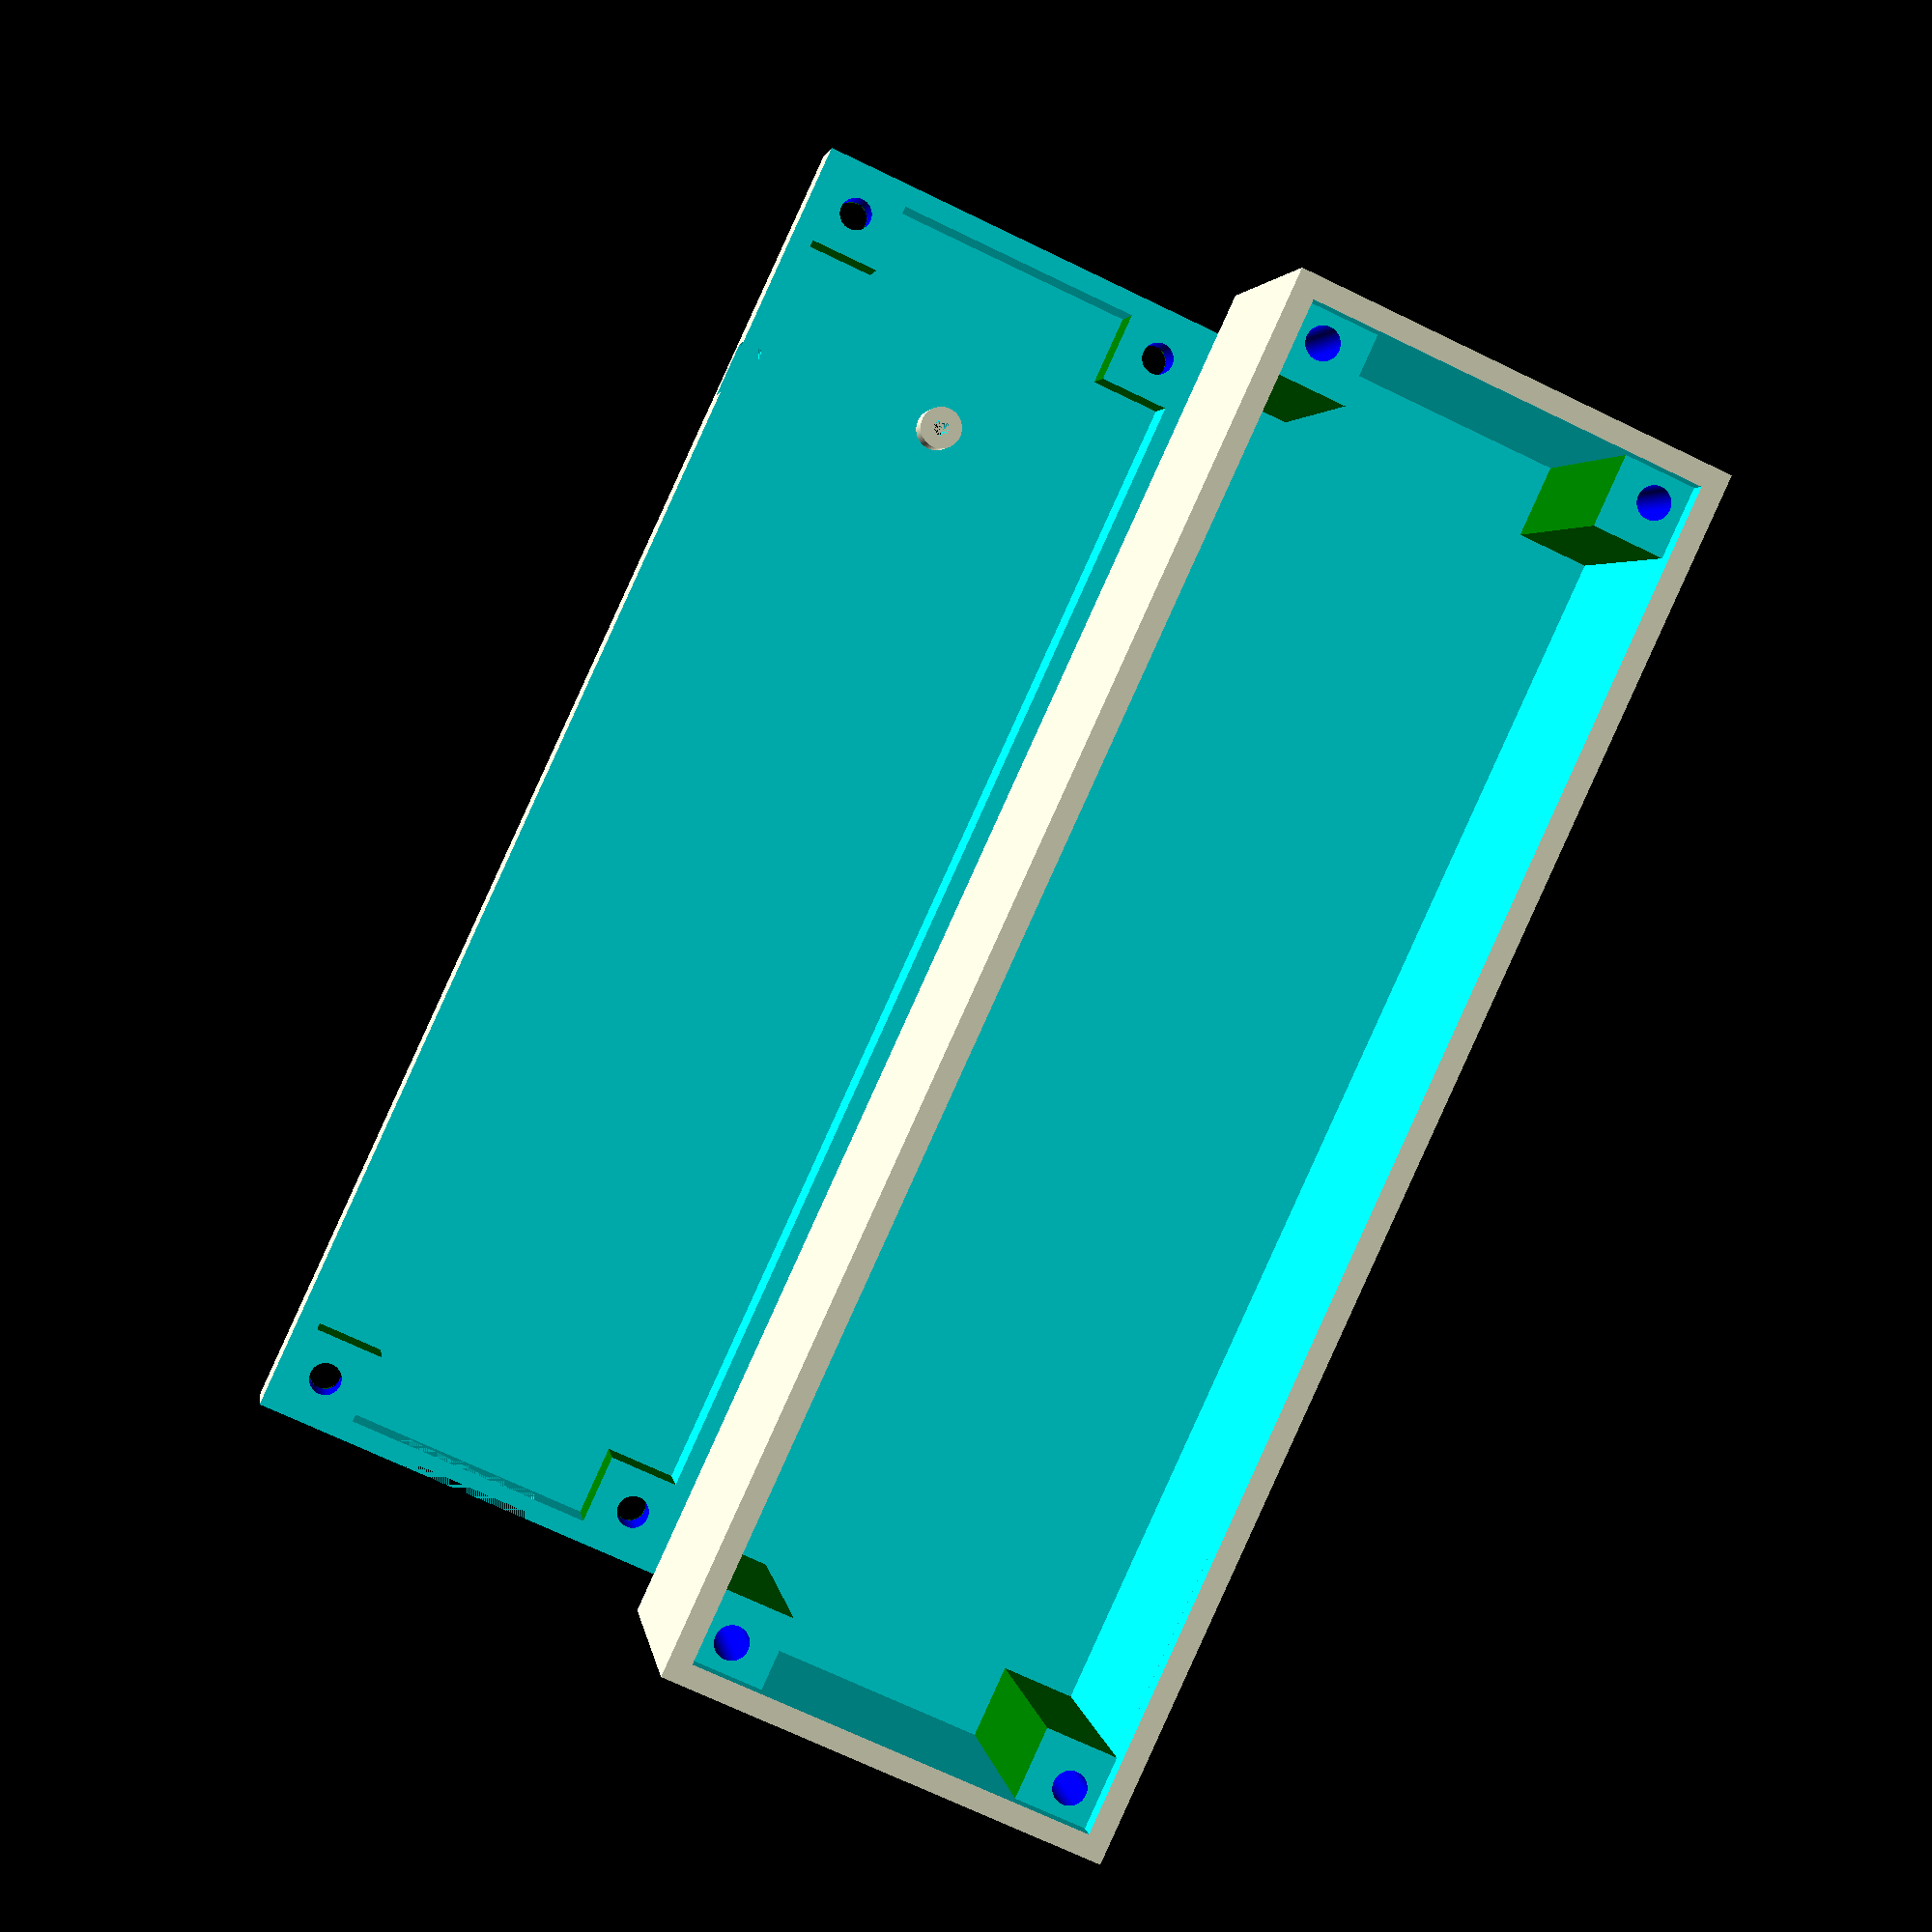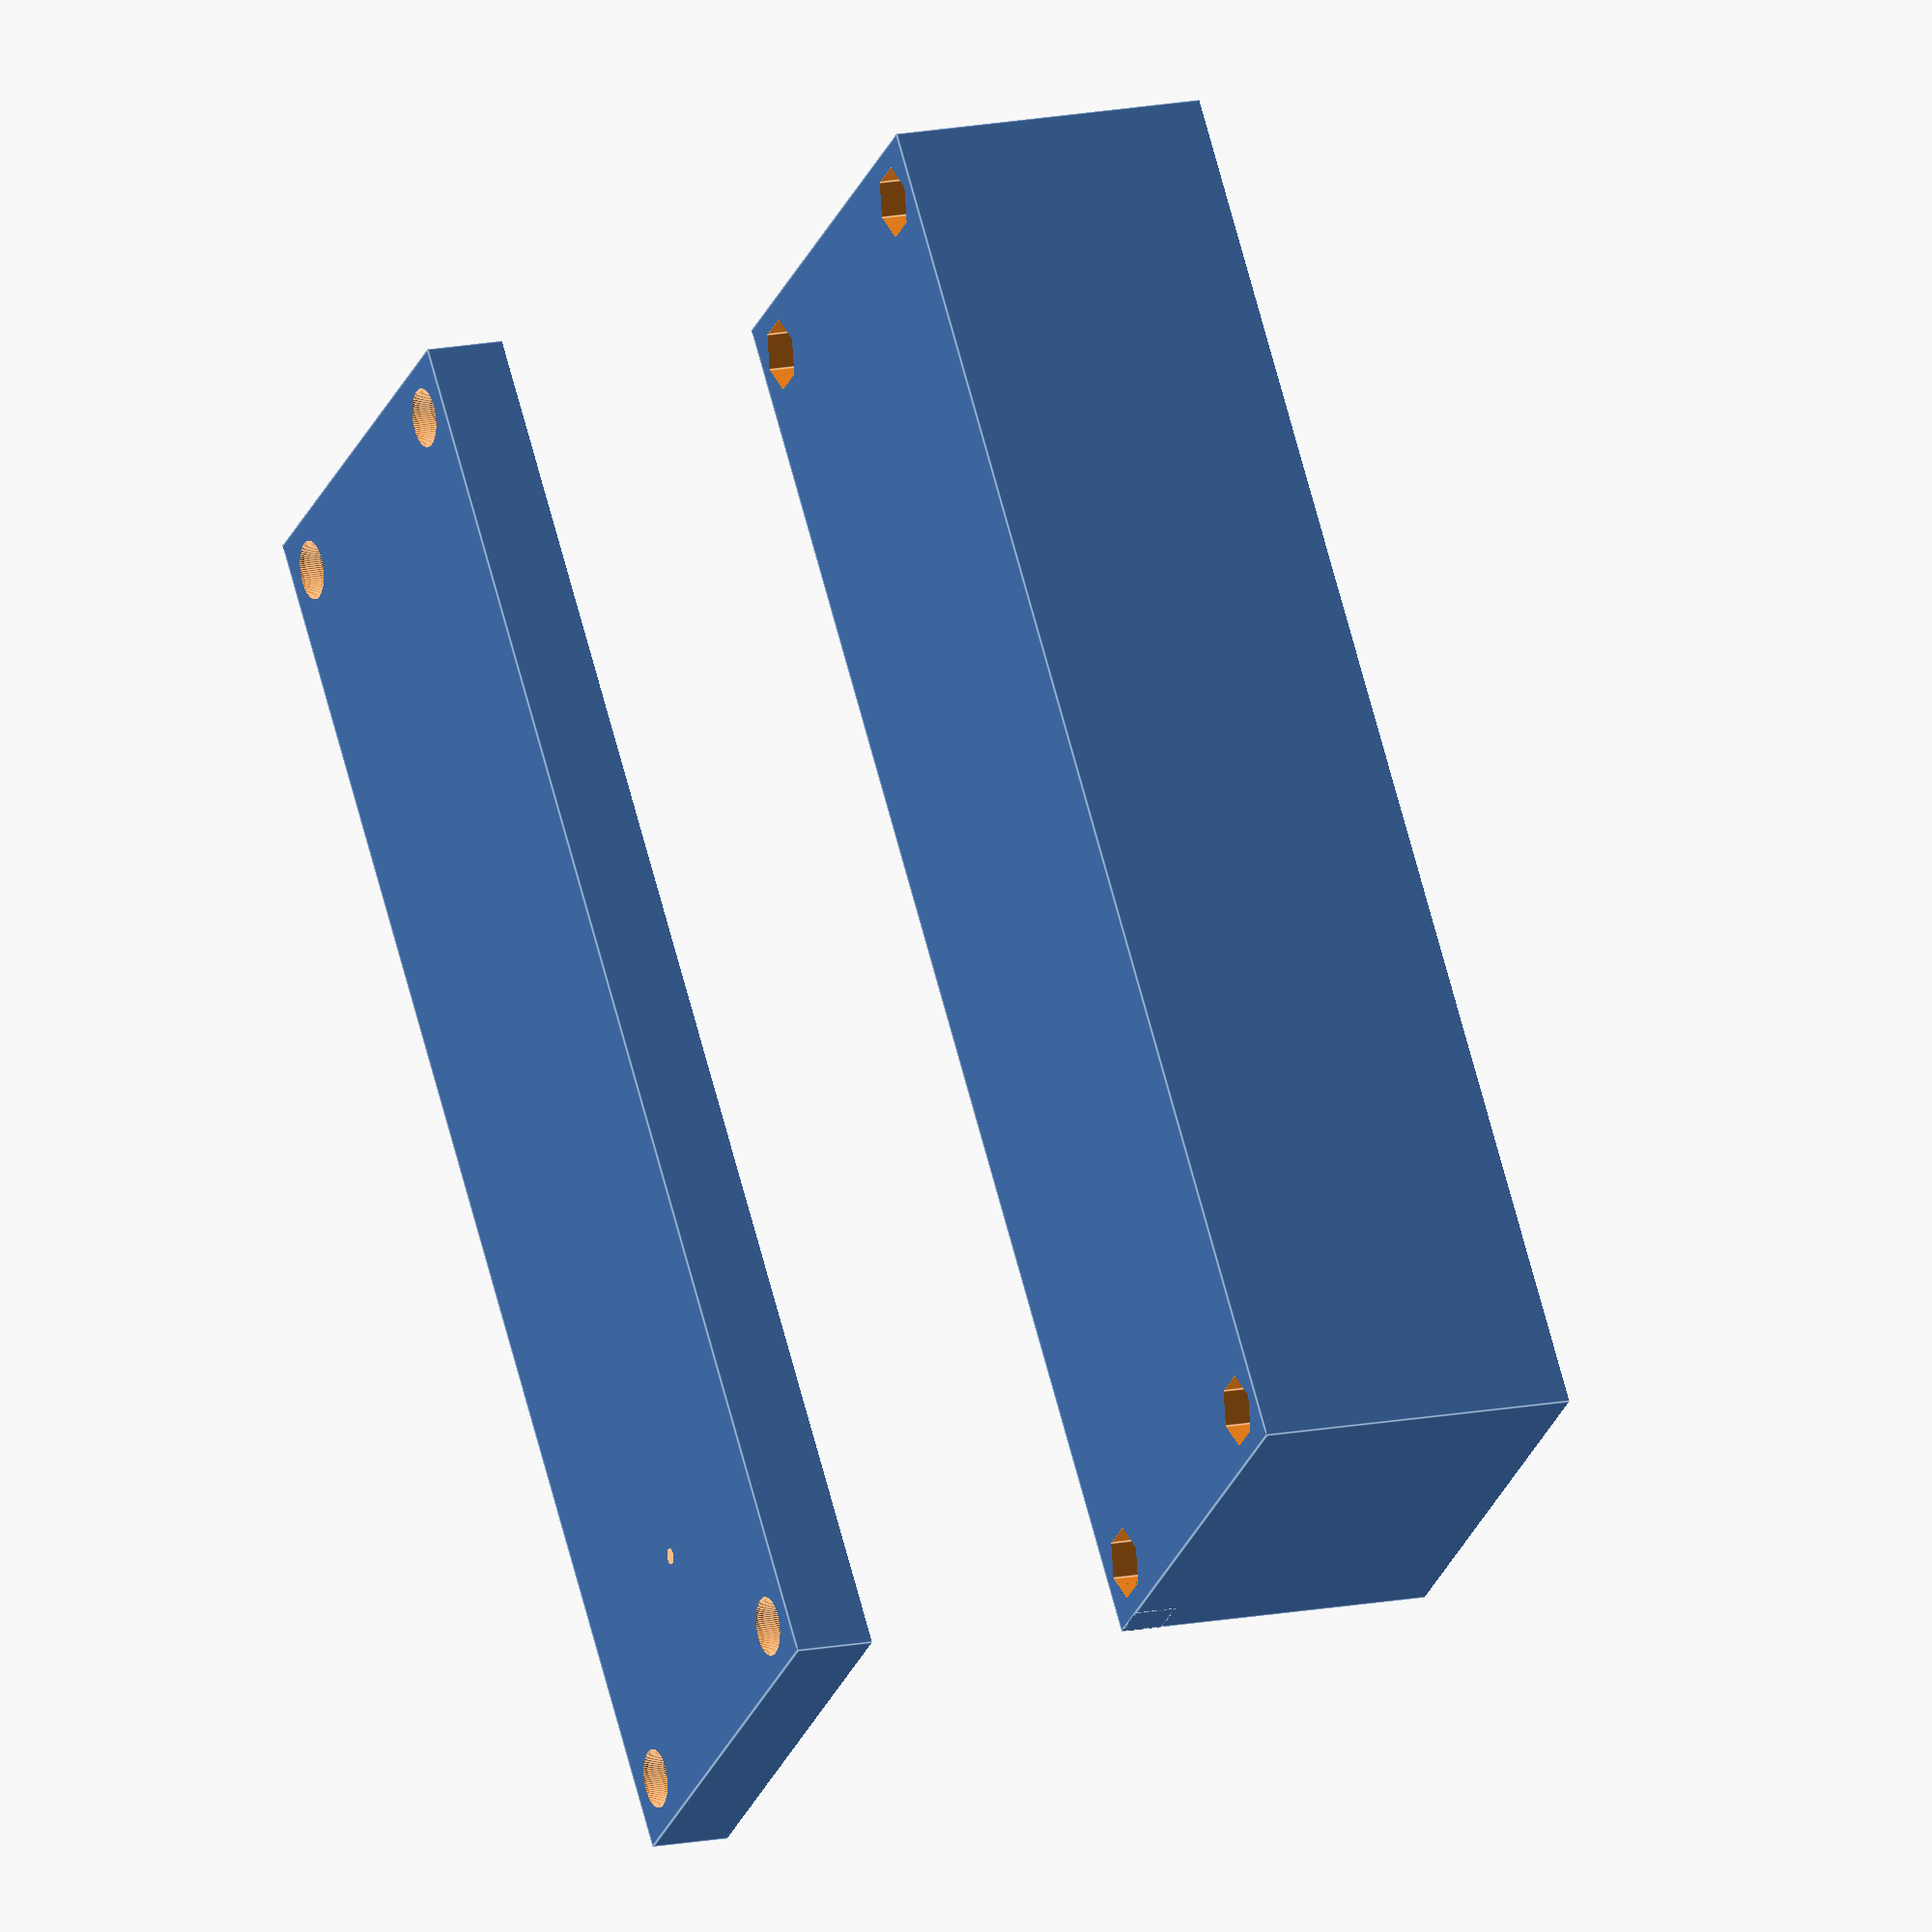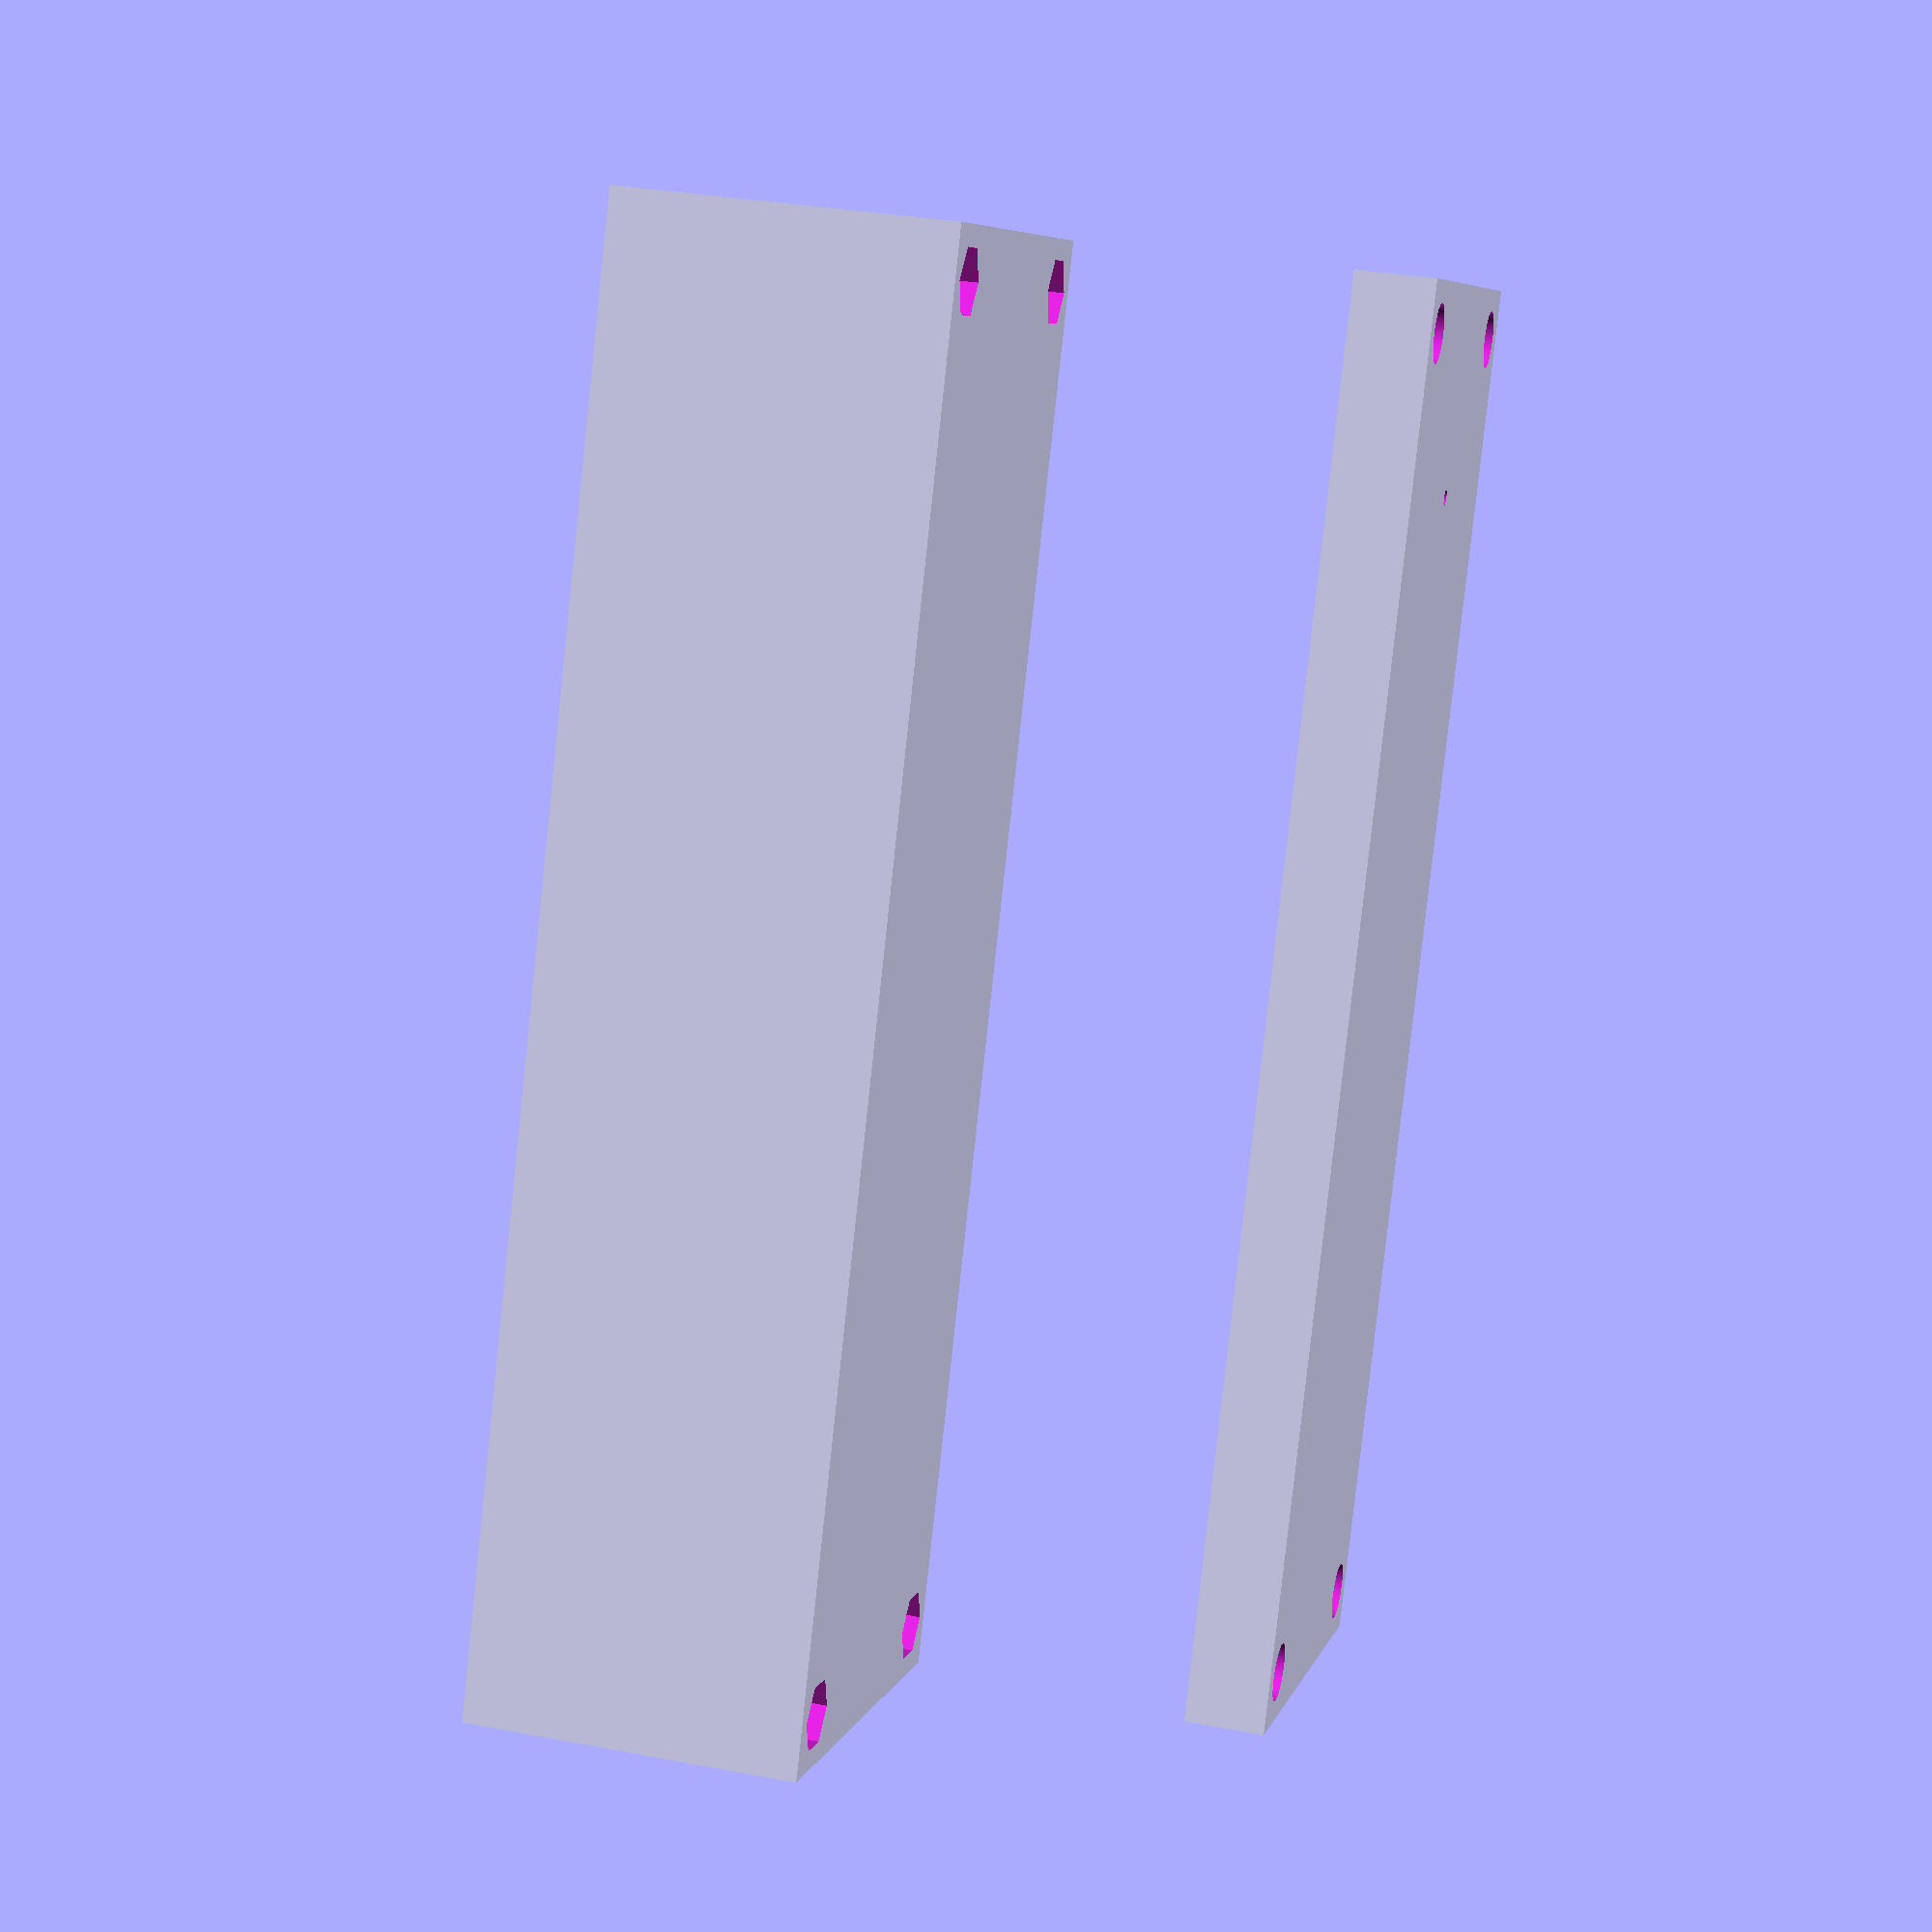
<openscad>
W = 28;
D = 95;
H = 25;

PCB_W = W;
PCB_D = D;
PCB_H = 1.8;

BATTERY_W = 22;
BATTERY_D = 70;
BATTERY_H = 21 - PCB_H;

PCB_Z = BATTERY_H;

USB_W = 10.5;
USB_D = 5;
USB_H = 3.5;

POWER_SWITCH_W = 5;
POWER_SWITCH_D = 4;
POWER_SWITCH_H = 3.5;

CORNER_D = 5;
CORNER_W = 5;
WALL = 1.5;

PUSH_BUTTON_H = 1.4;
PIN_DIAMETER = 1.1;
BOLT_DIAMETER = 2.3;

BOLT_HEAD_D = 4;
BOLT_HEAD_Z = 2.1;
NUT_D = 4.8;

MOUNTING_HOLE_X = 24;
MOUNTING_HOLE_Y = 91;

module NegativeSpace() {
  difference() {
    translate([W / 2, D / 2, 0]) {
      translate([0, 0, H / 2])
        difference() {
          cube([W, D, H], center=true);

          // Corner Stands
          color("green")
            for (i = [-1, 1]) {
              for (j = [-1, 1]) {
                w = W - CORNER_W;
                d = D - CORNER_D;
                translate([(i * w / 2), (j * d / 2), 0])
                  cube([CORNER_W, CORNER_D, H + 1], center=true);
              }
            }
        }

      translate([0, 0, PCB_Z + (PCB_H / 2)])
        cube([W, D, PCB_H], center=true);

      // Screw holes
        for (i = [-1, 1]) {
          for (j = [-1, 1]) {
            w = MOUNTING_HOLE_X;
            d = MOUNTING_HOLE_Y;

            translate([(i * w / 2), (j * d / 2), BOLT_HEAD_Z + H - 0.5])
              rotate(180, [1, 0, 0])
              CounterSink(BOLT_HEAD_D, BOLT_HEAD_Z, BOLT_DIAMETER, facets=90);

            translate([(i * w / 2), (j * d / 2), -WALL - 0.1])
            CounterSink(NUT_D, 5.1, BOLT_DIAMETER, facets=6);

            translate([(i * w / 2), (j * d / 2), -(WALL + 1)]) {
              color("blue")
                cylinder(H + (WALL * 2) + 2, d = BOLT_DIAMETER, $fn=90);
            }
          }
        }
    }

    translate([PCB_W / 2, D - 13, PCB_Z + PCB_H + PUSH_BUTTON_H])
      cylinder(H - PCB_Z - PCB_H - PUSH_BUTTON_H, d = 3, $fn = 90);
  }

  translate([(PCB_W / 2) - (USB_W / 2), -USB_D, PCB_Z + PCB_H])
    cube([USB_W, USB_D, USB_H]);

  translate([PCB_W, 77.4, PCB_Z + PCB_H])
    cube([POWER_SWITCH_W, POWER_SWITCH_D, POWER_SWITCH_H]);

  // Pin hole
  translate([PCB_W / 2, D - 13, PCB_Z + PCB_H + PUSH_BUTTON_H])
    cylinder(5, d = PIN_DIAMETER, $fn = 90);
}

module Box() {
  difference() {
    w = WALL * 2;
    translate([-WALL, -WALL, -WALL])
      cube([W + w, D + w, H + w]);
    NegativeSpace();
  }
}

module Top() {
  difference() {
    Box();
    whall = WALL + 1;
    w = (whall) * 2;
    translate([-whall, -whall, -whall])
      cube([W + w, D + w, BATTERY_H + whall + PCB_H]);
  }
}

module Bottom() {
  intersection() {
    Box();
    whall = WALL + 1;
    w = (whall) * 2;
    translate([-whall, -whall, -whall])
      cube([W + w, D + w, BATTERY_H + whall + PCB_H - 0.1]);
  }
}

LAYER_HEIGHT = 0.2;

module CounterSink(countersink_d, countersink_z, bolt_d, facets = 6, floating = true) {
  cylinder(countersink_z, d=countersink_d, $fn=facets);

  if (floating) {
    // First bridge
    translate([0, 0, countersink_z + (LAYER_HEIGHT / 2)])
      intersection() {
        color("green")
          cube([bolt_d, countersink_d, LAYER_HEIGHT], center=true);
      }

    color("blue")
    // Second bridge
    translate([0, 0, countersink_z + (LAYER_HEIGHT / 2) + LAYER_HEIGHT])
      cube([bolt_d, bolt_d, LAYER_HEIGHT], center=true);
  }
}

rendering = "full";

if (rendering == "top") {
  rotate(180, [0, 1, 0])
    Top();
}

if (rendering == "bottom") {
  Bottom();
}

if (rendering == "full") {
  Bottom();
  rotate(180, [0, 1, 0])
    Top();
}
//Bottom();
//NegativeSpace();
//

</openscad>
<views>
elev=176.7 azim=204.7 roll=187.7 proj=p view=wireframe
elev=165.4 azim=38.9 roll=294.0 proj=o view=edges
elev=148.9 azim=156.0 roll=74.8 proj=p view=wireframe
</views>
